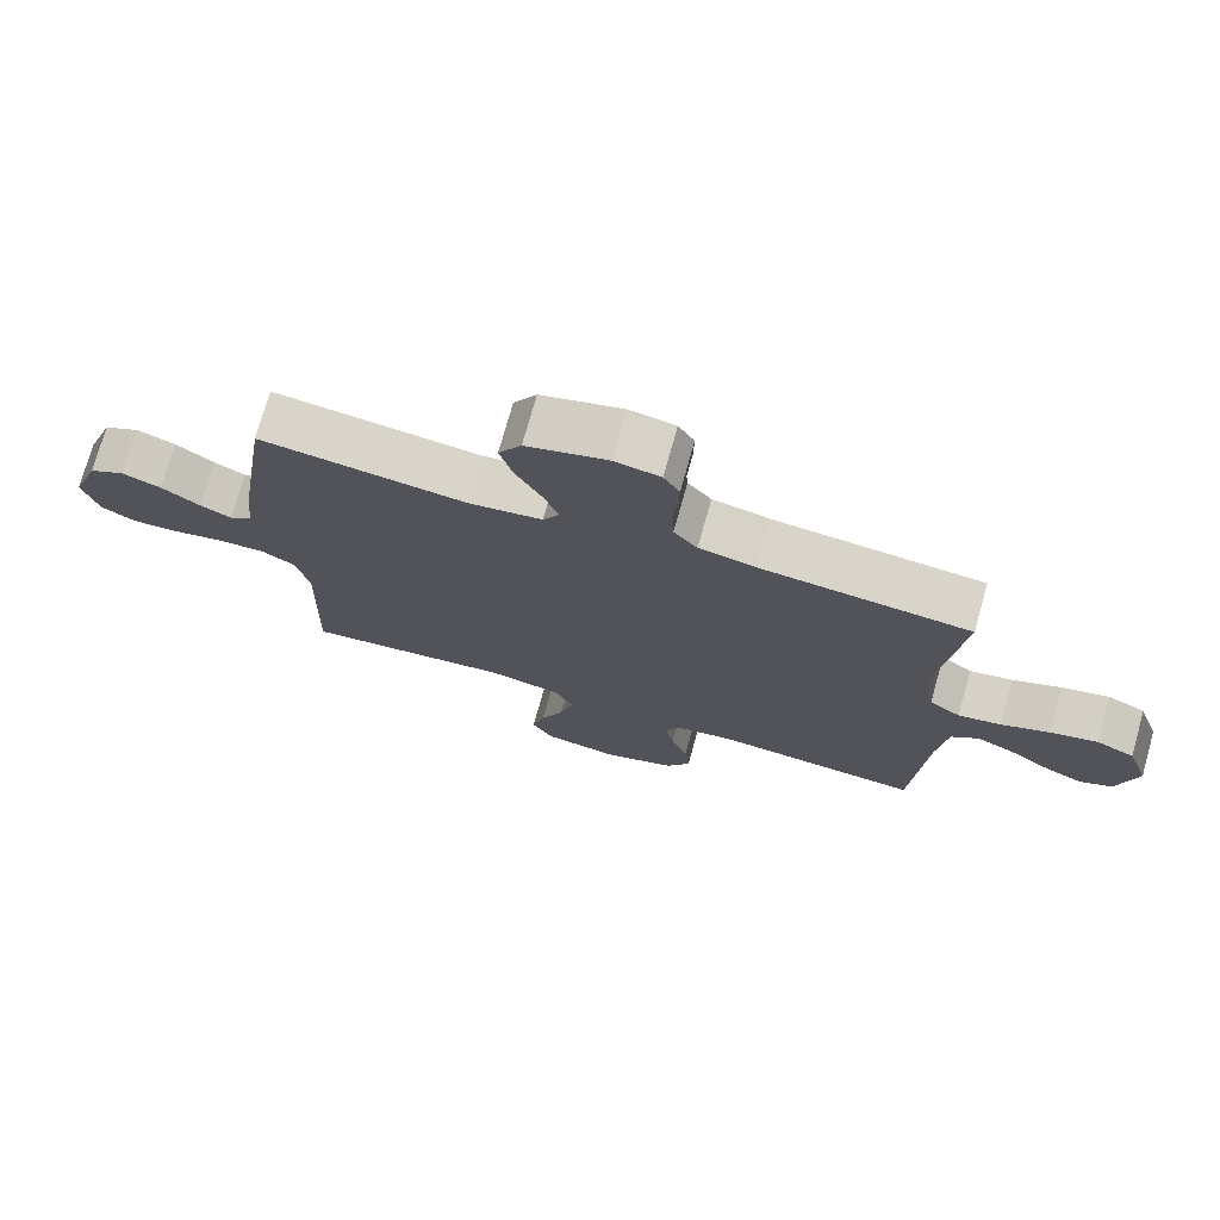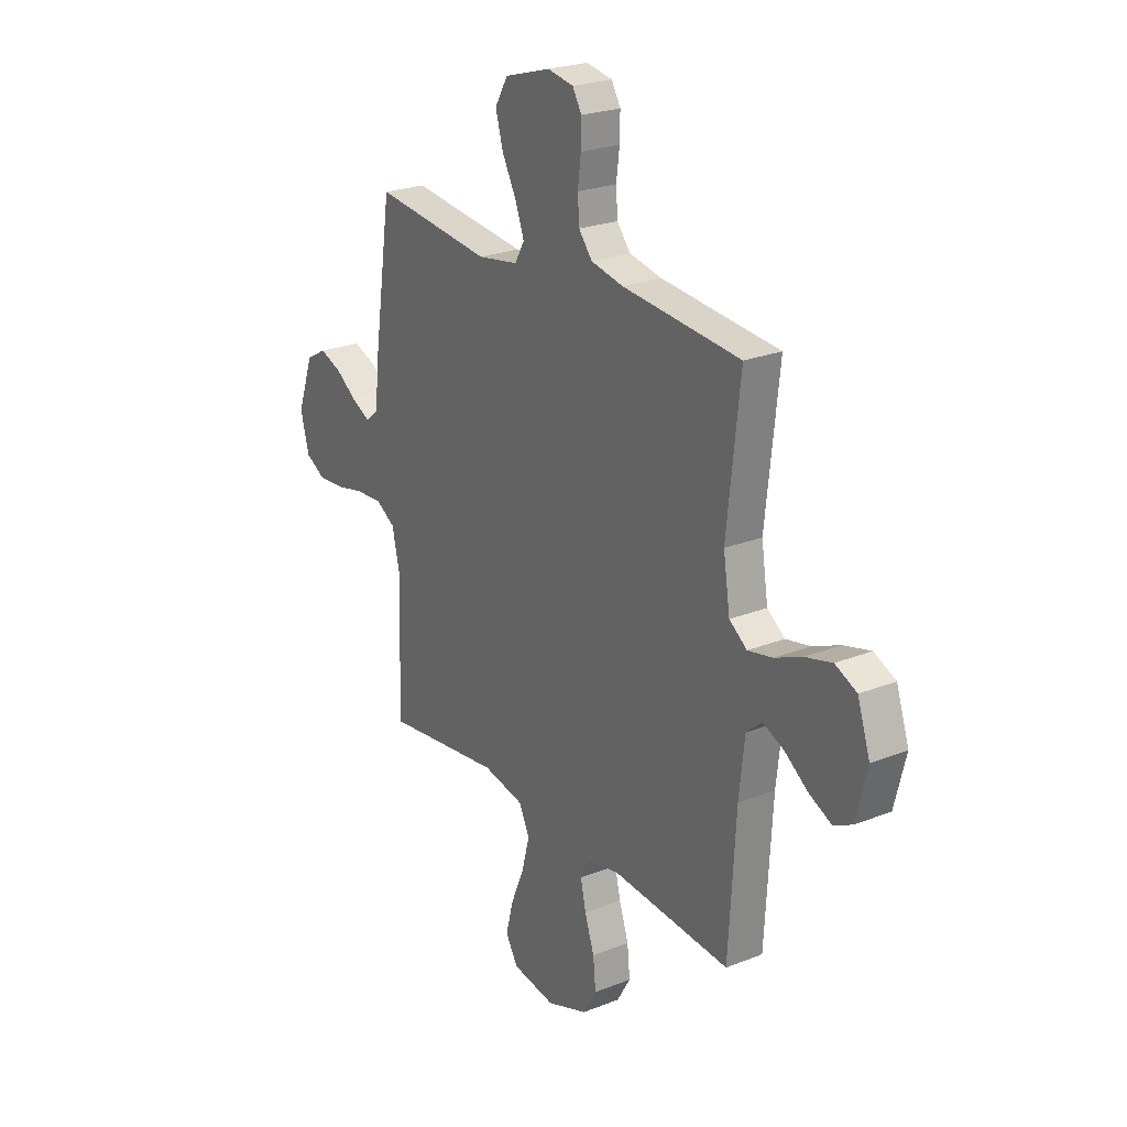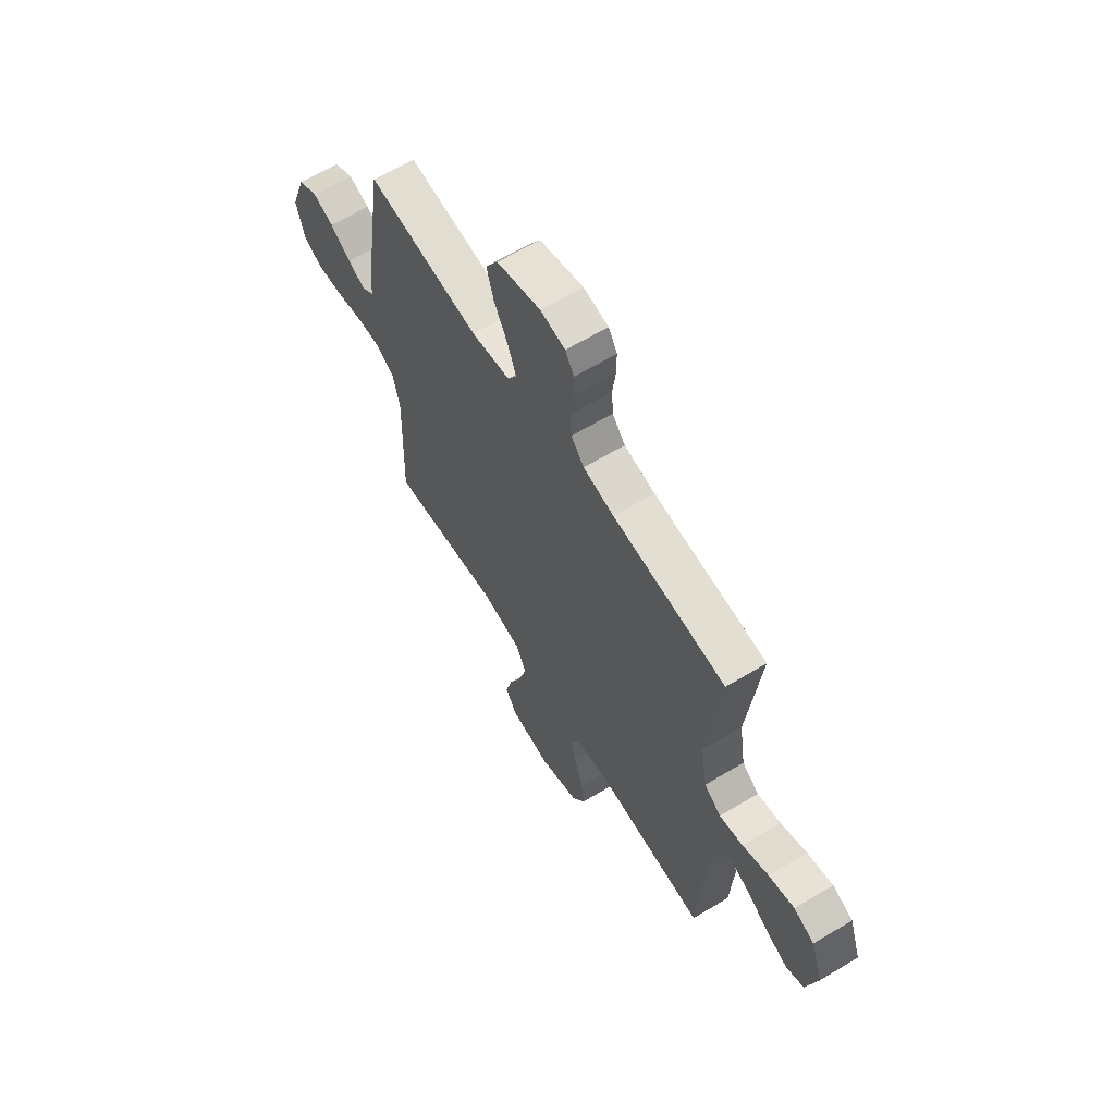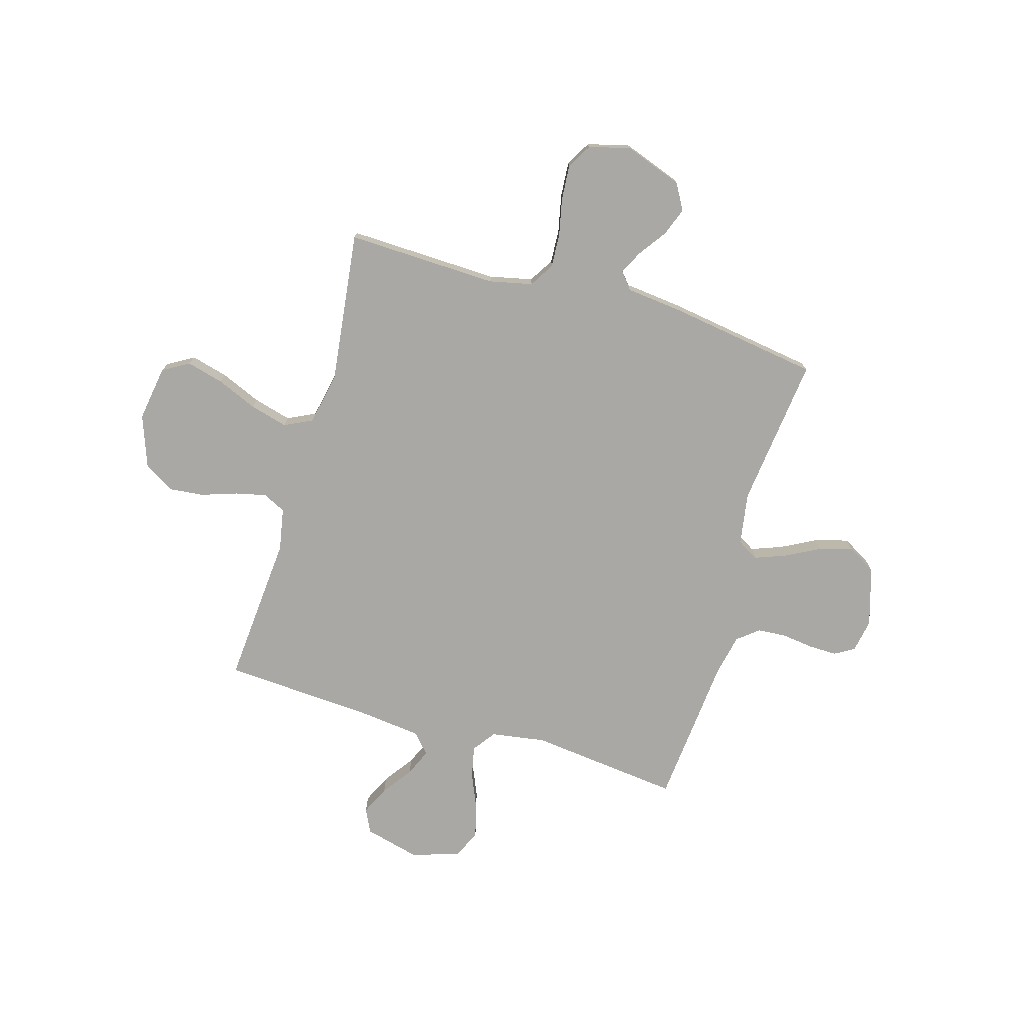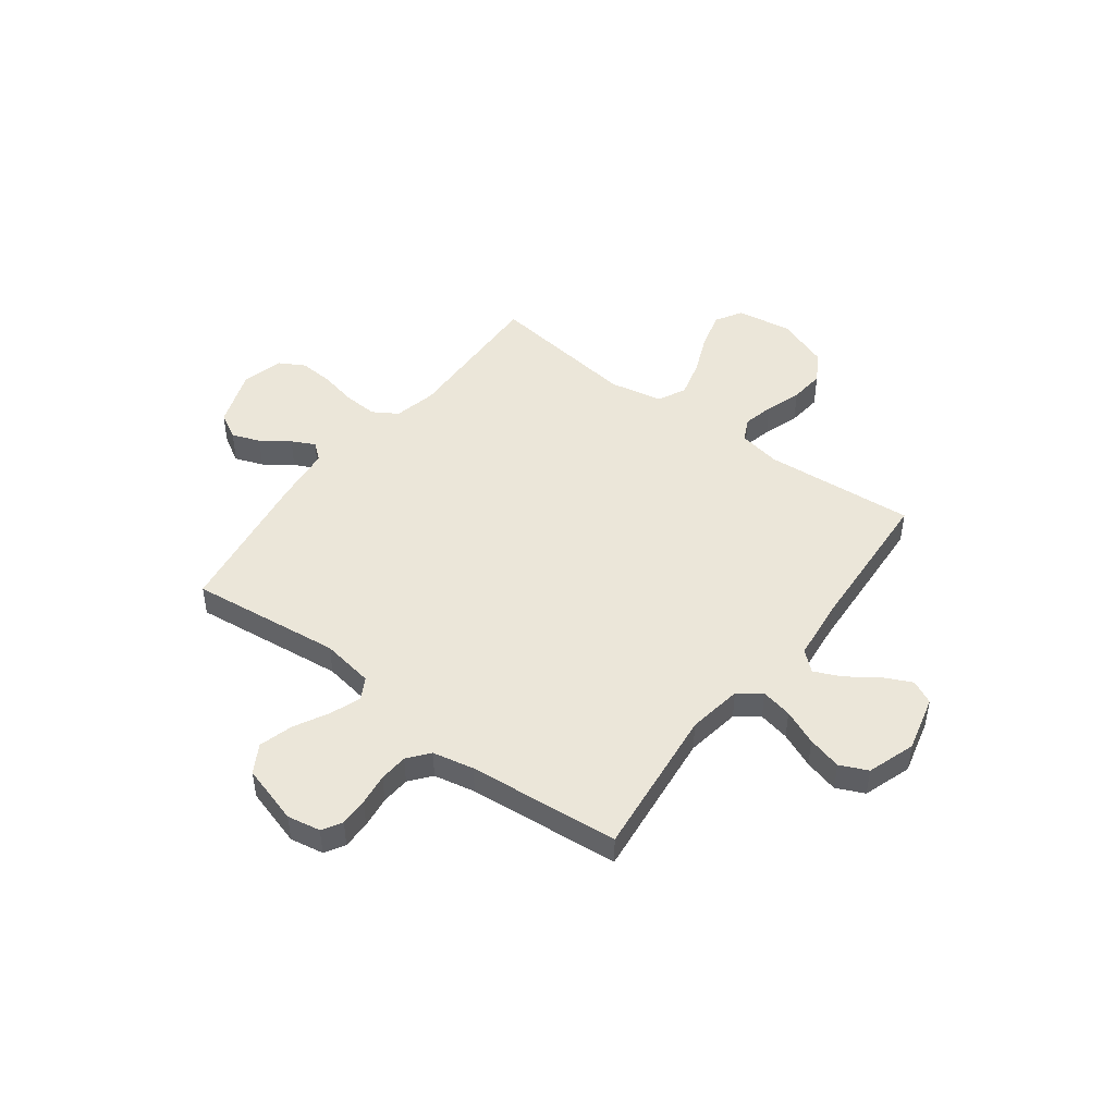
<metadata>
{"format":"obj","ext":"obj","renderer":"f3d","projection":"perspective","resolution":1024,"background":"white","views":[{"elev":74.5,"azim":15.7,"up":"+Z"},{"elev":24.0,"azim":56.6,"up":"+Z"},{"elev":63.7,"azim":58.7,"up":"+Z"},{"elev":-75.2,"azim":-106.4,"up":"+Y"},{"elev":47.3,"azim":36.9,"up":"+Y"}]}
</metadata>
<code>
v -0.5 0.07 -0.5
v -0.491 0.07 -0.2
v -0.51 0.07 -0.115
v -0.559 0.07 -0.085
v -0.626 0.07 -0.089
v -0.7 0.07 -0.105
v -0.768 0.07 -0.11
v -0.818 0.07 -0.082
v -0.84 0.07 0
v -0.799 0.07 0.115
v -0.747 0.07 0.144
v -0.691 0.07 0.123
v -0.636 0.07 0.084
v -0.59 0.07 0.061
v -0.557 0.07 0.088
v -0.545 0.07 0.2
v -0.5 0.07 0.5
v -0.2 0.07 0.466
v -0.096 0.07 0.483
v -0.072 0.07 0.526
v -0.095 0.07 0.587
v -0.131 0.07 0.655
v -0.15 0.07 0.722
v -0.117 0.07 0.778
v 0 0.07 0.813
v 0.066 0.07 0.801
v 0.089 0.07 0.762
v 0.088 0.07 0.706
v 0.08 0.07 0.643
v 0.084 0.07 0.586
v 0.118 0.07 0.544
v 0.2 0.07 0.527
v 0.5 0.07 0.5
v 0.467 0.07 0.2
v 0.484 0.07 0.092
v 0.529 0.07 0.059
v 0.591 0.07 0.072
v 0.661 0.07 0.102
v 0.729 0.07 0.12
v 0.784 0.07 0.095
v 0.816 0.07 0
v 0.788 0.07 -0.111
v 0.741 0.07 -0.134
v 0.684 0.07 -0.107
v 0.624 0.07 -0.064
v 0.571 0.07 -0.041
v 0.532 0.07 -0.075
v 0.518 0.07 -0.2
v 0.5 0.07 -0.5
v 0.2 0.07 -0.477
v 0.116 0.07 -0.493
v 0.094 0.07 -0.538
v 0.108 0.07 -0.599
v 0.132 0.07 -0.67
v 0.139 0.07 -0.739
v 0.104 0.07 -0.798
v 0 0.07 -0.836
v -0.11 0.07 -0.819
v -0.141 0.07 -0.767
v -0.122 0.07 -0.694
v -0.088 0.07 -0.613
v -0.068 0.07 -0.538
v -0.095 0.07 -0.483
v -0.2 0.07 -0.462
v -0.5 0 -0.5
v -0.491 0 -0.2
v -0.51 0 -0.115
v -0.559 0 -0.085
v -0.626 0 -0.089
v -0.7 0 -0.105
v -0.768 0 -0.11
v -0.818 0 -0.082
v -0.84 0 0
v -0.799 0 0.115
v -0.747 0 0.144
v -0.691 0 0.123
v -0.636 0 0.084
v -0.59 0 0.061
v -0.557 0 0.088
v -0.545 0 0.2
v -0.5 0 0.5
v -0.2 0 0.466
v -0.096 0 0.483
v -0.072 0 0.526
v -0.095 0 0.587
v -0.131 0 0.655
v -0.15 0 0.722
v -0.117 0 0.778
v 0 0 0.813
v 0.066 0 0.801
v 0.089 0 0.762
v 0.088 0 0.706
v 0.08 0 0.643
v 0.084 0 0.586
v 0.118 0 0.544
v 0.2 0 0.527
v 0.5 0 0.5
v 0.467 0 0.2
v 0.484 0 0.092
v 0.529 0 0.059
v 0.591 0 0.072
v 0.661 0 0.102
v 0.729 0 0.12
v 0.784 0 0.095
v 0.816 0 0
v 0.788 0 -0.111
v 0.741 0 -0.134
v 0.684 0 -0.107
v 0.624 0 -0.064
v 0.571 0 -0.041
v 0.532 0 -0.075
v 0.518 0 -0.2
v 0.5 0 -0.5
v 0.2 0 -0.477
v 0.116 0 -0.493
v 0.094 0 -0.538
v 0.108 0 -0.599
v 0.132 0 -0.67
v 0.139 0 -0.739
v 0.104 0 -0.798
v 0 0 -0.836
v -0.11 0 -0.819
v -0.141 0 -0.767
v -0.122 0 -0.694
v -0.088 0 -0.613
v -0.068 0 -0.538
v -0.095 0 -0.483
v -0.2 0 -0.462
f 58 59 60 61
f 58 61 62
f 57 58 62
f 56 57 62
f 53 54 55 56
f 52 53 56 62
f 51 52 62 63
f 48 49 50
f 47 48 50 51
f 42 43 44 45
f 42 45 46
f 41 42 46
f 40 41 46
f 37 38 39 40
f 36 37 40 46
f 35 36 46 47
f 32 33 34
f 31 32 34 35
f 26 27 28 29
f 26 29 30
f 25 26 30
f 24 25 30
f 21 22 23 24
f 20 21 24 30
f 19 20 30 31
f 15 16 17 18
f 15 18 19
f 10 11 12 13
f 10 13 14
f 9 10 14
f 8 9 14
f 5 6 7 8
f 4 5 8 14
f 3 4 14 15
f 64 1 2
f 64 2 3
f 47 51 63 64
f 31 35 47 64
f 19 31 64
f 3 15 19 64
f 125 124 123 122
f 126 125 122
f 126 122 121
f 126 121 120
f 120 119 118 117
f 126 120 117 116
f 127 126 116 115
f 114 113 112
f 115 114 112 111
f 109 108 107 106
f 110 109 106
f 110 106 105
f 110 105 104
f 104 103 102 101
f 110 104 101 100
f 111 110 100 99
f 98 97 96
f 99 98 96 95
f 93 92 91 90
f 94 93 90
f 94 90 89
f 94 89 88
f 88 87 86 85
f 94 88 85 84
f 95 94 84 83
f 82 81 80 79
f 83 82 79
f 77 76 75 74
f 78 77 74
f 78 74 73
f 78 73 72
f 72 71 70 69
f 78 72 69 68
f 79 78 68 67
f 66 65 128
f 67 66 128
f 128 127 115 111
f 128 111 99 95
f 128 95 83
f 128 83 79 67
f 1 65 66 2
f 2 66 67 3
f 3 67 68 4
f 4 68 69 5
f 5 69 70 6
f 6 70 71 7
f 7 71 72 8
f 8 72 73 9
f 9 73 74 10
f 10 74 75 11
f 11 75 76 12
f 12 76 77 13
f 13 77 78 14
f 14 78 79 15
f 15 79 80 16
f 16 80 81 17
f 17 81 82 18
f 18 82 83 19
f 19 83 84 20
f 20 84 85 21
f 21 85 86 22
f 22 86 87 23
f 23 87 88 24
f 24 88 89 25
f 25 89 90 26
f 26 90 91 27
f 27 91 92 28
f 28 92 93 29
f 29 93 94 30
f 30 94 95 31
f 31 95 96 32
f 32 96 97 33
f 33 97 98 34
f 34 98 99 35
f 35 99 100 36
f 36 100 101 37
f 37 101 102 38
f 38 102 103 39
f 39 103 104 40
f 40 104 105 41
f 41 105 106 42
f 42 106 107 43
f 43 107 108 44
f 44 108 109 45
f 45 109 110 46
f 46 110 111 47
f 47 111 112 48
f 48 112 113 49
f 49 113 114 50
f 50 114 115 51
f 51 115 116 52
f 52 116 117 53
f 53 117 118 54
f 54 118 119 55
f 55 119 120 56
f 56 120 121 57
f 57 121 122 58
f 58 122 123 59
f 59 123 124 60
f 60 124 125 61
f 61 125 126 62
f 62 126 127 63
f 63 127 128 64
f 64 128 65 1

</code>
